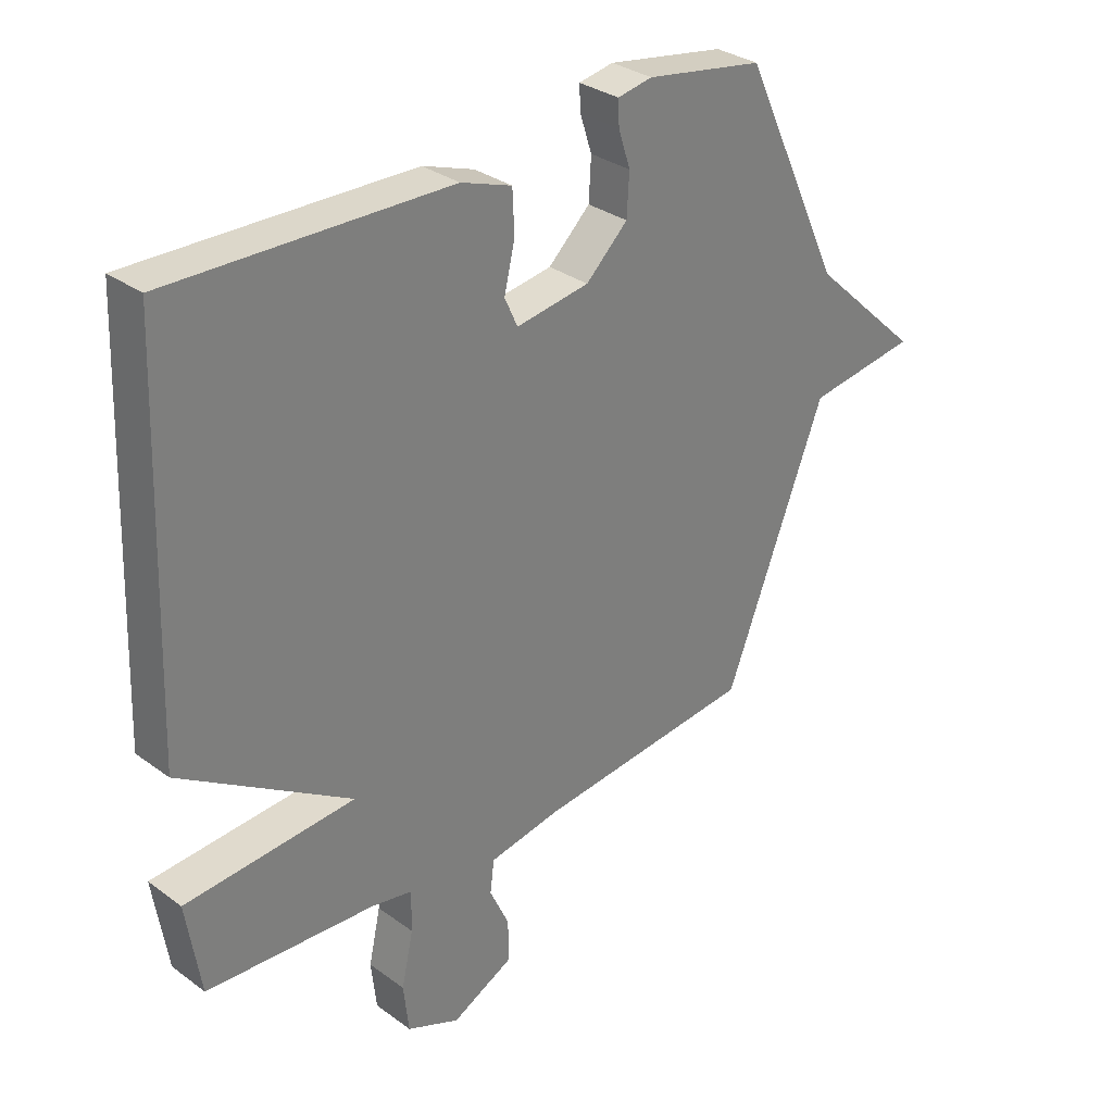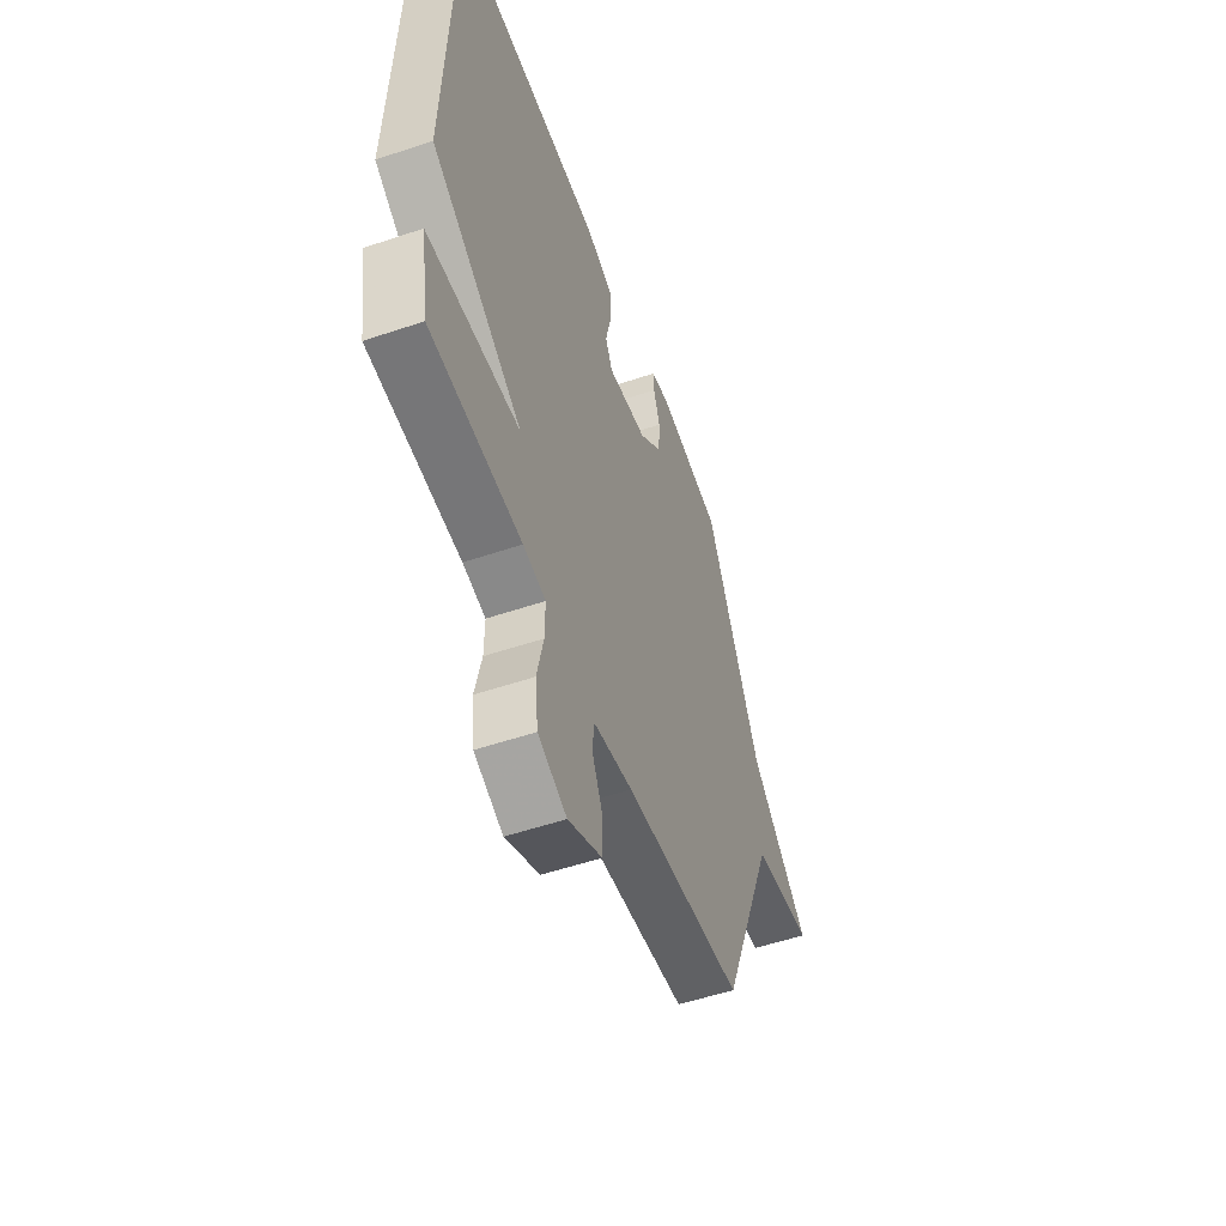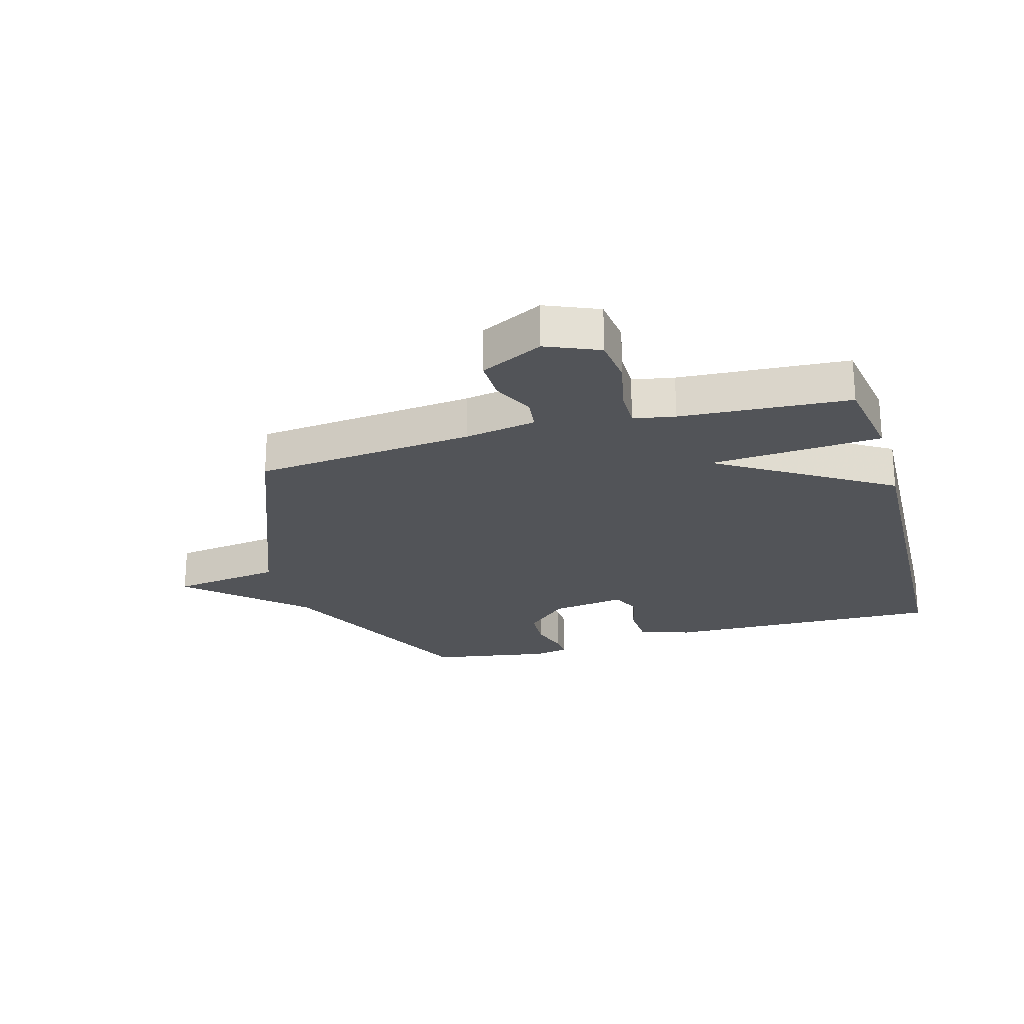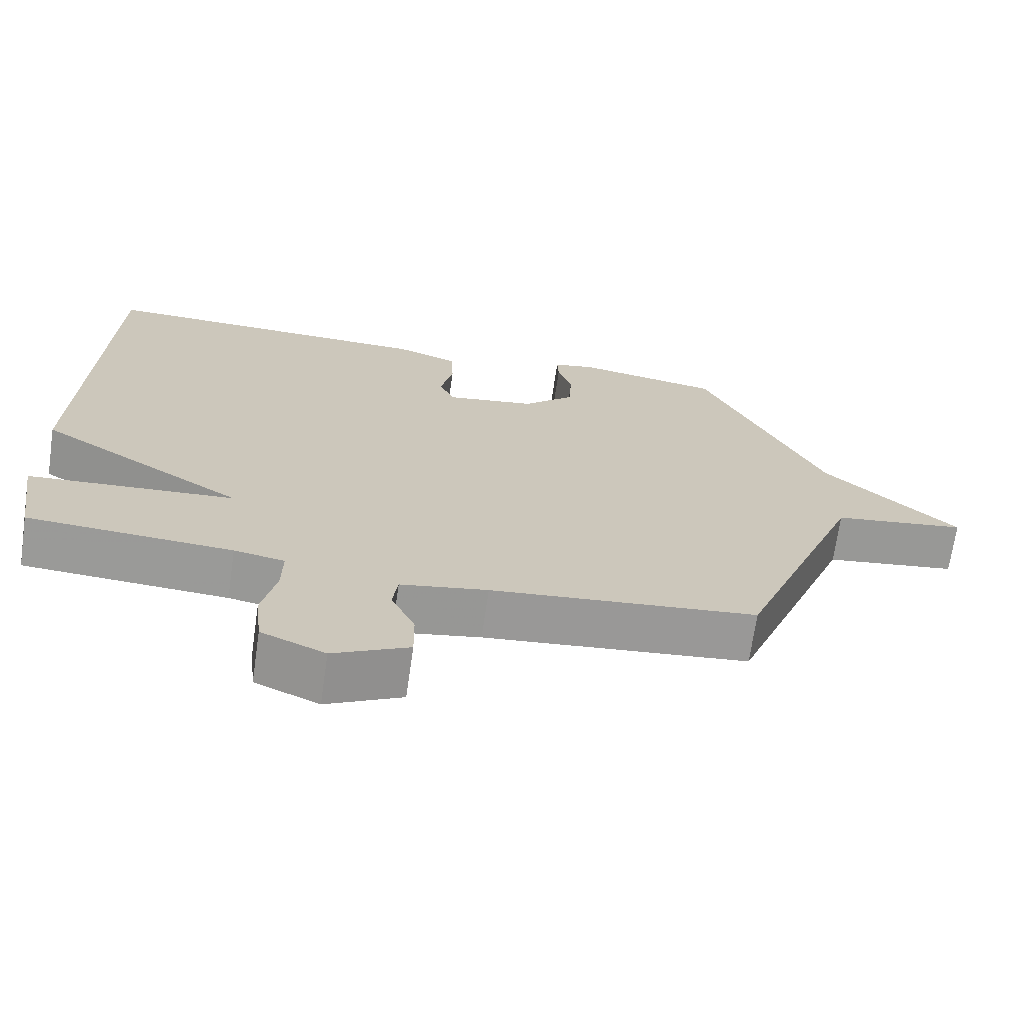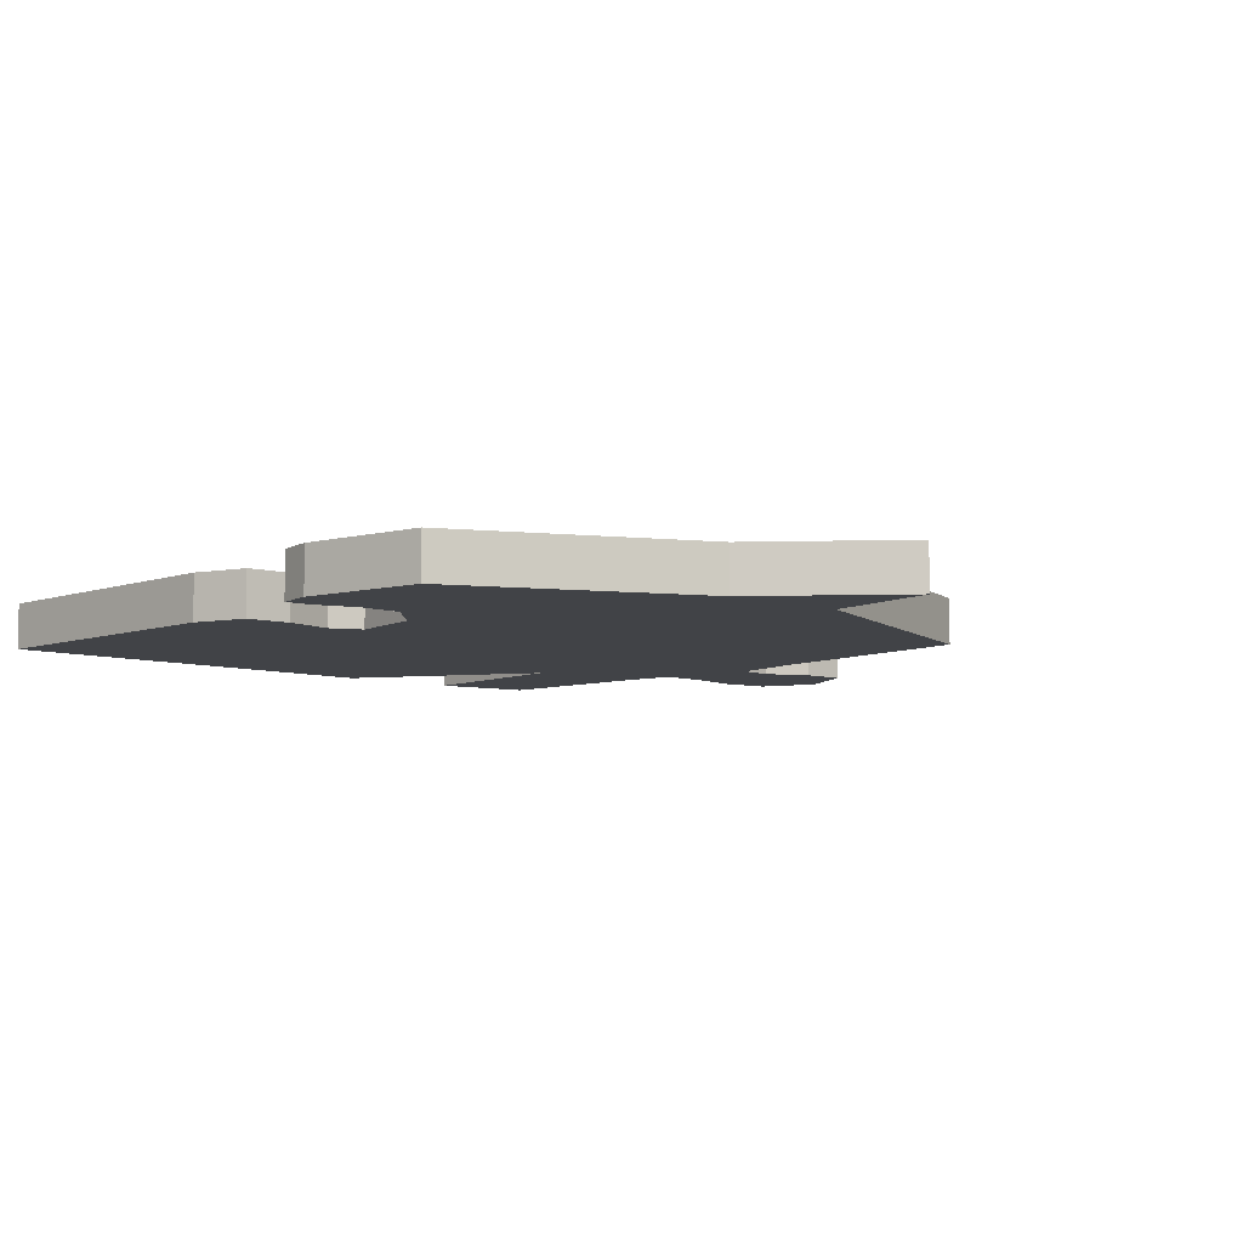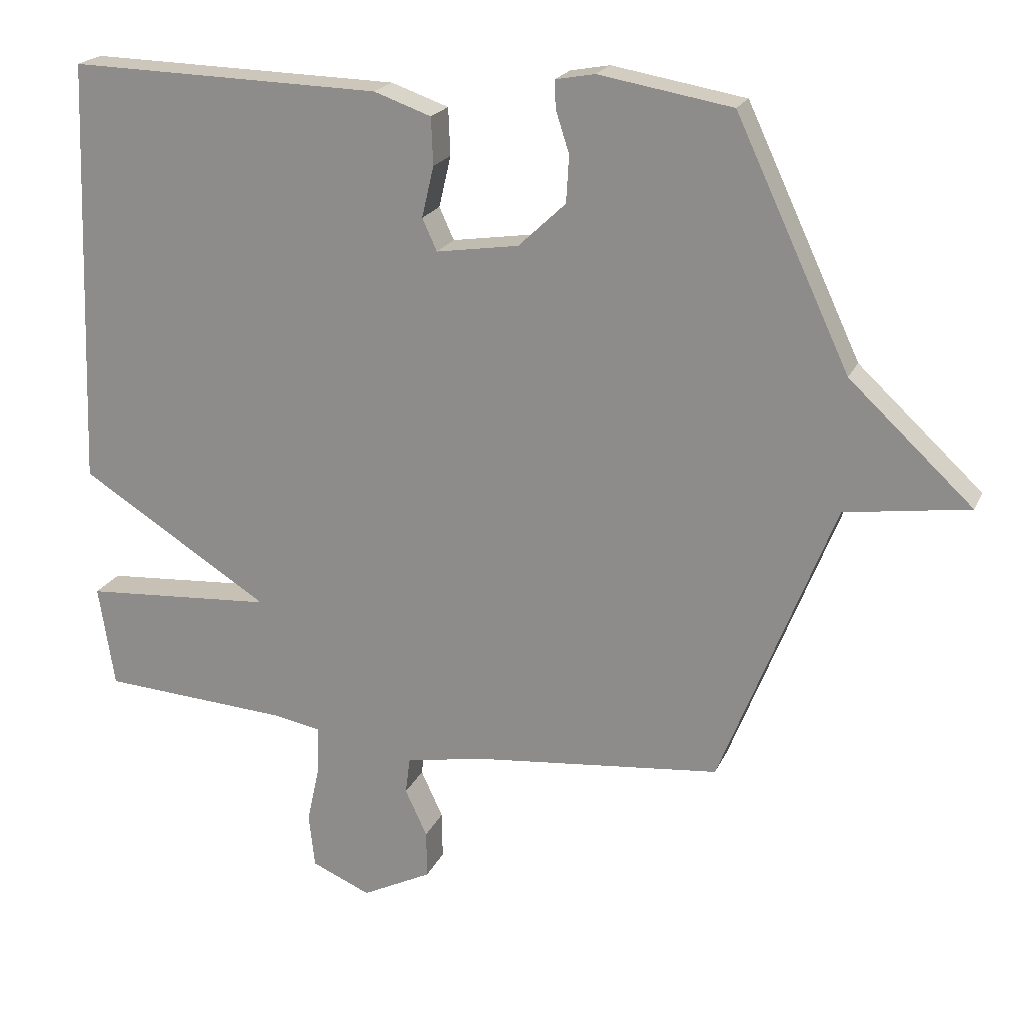
<metadata>
{"format":"obj","ext":"obj","renderer":"f3d","projection":"perspective","resolution":1024,"background":"white","views":[{"elev":31.4,"azim":-44.0,"up":"+Z"},{"elev":-53.6,"azim":-70.2,"up":"+Z"},{"elev":-23.2,"azim":-164.1,"up":"+Y"},{"elev":-69.2,"azim":-8.2,"up":"+Z"},{"elev":-6.9,"azim":47.6,"up":"+Y"},{"elev":20.6,"azim":19.1,"up":"+Z"}]}
</metadata>
<code>
v 0.5 0.07 -0.5
v 0.13 0.07 -0.538
v 0.009 0.07 -0.56
v 0.002 0.07 -0.615
v 0.035 0.07 -0.686
v 0.036 0.07 -0.757
v -0.069 0.07 -0.81
v -0.158 0.07 -0.772
v -0.167 0.07 -0.691
v -0.147 0.07 -0.6
v -0.146 0.07 -0.531
v -0.216 0.07 -0.518
v -0.5 0.07 -0.5
v -0.524 0.07 -0.346
v -0.237 0.07 -0.326
v -0.524 0.07 -0.146
v -0.5 0.07 0.5
v -0.029 0.07 0.489
v 0.057 0.07 0.459
v 0.06 0.07 0.388
v 0.042 0.07 0.311
v 0.064 0.07 0.263
v 0.188 0.07 0.282
v 0.259 0.07 0.349
v 0.263 0.07 0.419
v 0.243 0.07 0.481
v 0.241 0.07 0.523
v 0.3 0.07 0.534
v 0.5 0.07 0.5
v 0.671 0.07 0.136
v 0.857 0.07 -0.037
v 0.671 0.07 -0.064
v 0.5 0 -0.5
v 0.13 0 -0.538
v 0.009 0 -0.56
v 0.002 0 -0.615
v 0.035 0 -0.686
v 0.036 0 -0.757
v -0.069 0 -0.81
v -0.158 0 -0.772
v -0.167 0 -0.691
v -0.147 0 -0.6
v -0.146 0 -0.531
v -0.216 0 -0.518
v -0.5 0 -0.5
v -0.524 0 -0.346
v -0.237 0 -0.326
v -0.524 0 -0.146
v -0.5 0 0.5
v -0.029 0 0.489
v 0.057 0 0.459
v 0.06 0 0.388
v 0.042 0 0.311
v 0.064 0 0.263
v 0.188 0 0.282
v 0.259 0 0.349
v 0.263 0 0.419
v 0.243 0 0.481
v 0.241 0 0.523
v 0.3 0 0.534
v 0.5 0 0.5
v 0.671 0 0.136
v 0.857 0 -0.037
v 0.671 0 -0.064
f 30 31 32
f 29 30 32
f 28 29 32
f 27 28 32
f 26 27 32
f 25 26 32
f 24 25 32 1
f 23 24 1 2
f 22 23 2 3
f 21 22 3 4
f 19 20 21
f 18 19 21
f 17 18 21
f 16 17 21
f 15 16 21
f 15 21 4
f 12 13 14 15
f 11 12 15
f 4 5 6
f 15 4 6
f 11 15 6
f 10 11 6 7
f 7 8 9 10
f 64 63 62
f 64 62 61
f 64 61 60
f 64 60 59
f 64 59 58
f 64 58 57
f 33 64 57 56
f 34 33 56 55
f 35 34 55 54
f 36 35 54 53
f 53 52 51
f 53 51 50
f 53 50 49
f 53 49 48
f 53 48 47
f 36 53 47
f 47 46 45 44
f 47 44 43
f 38 37 36
f 38 36 47
f 38 47 43
f 39 38 43 42
f 42 41 40 39
f 1 33 34 2
f 2 34 35 3
f 3 35 36 4
f 4 36 37 5
f 5 37 38 6
f 6 38 39 7
f 7 39 40 8
f 8 40 41 9
f 9 41 42 10
f 10 42 43 11
f 11 43 44 12
f 12 44 45 13
f 13 45 46 14
f 14 46 47 15
f 15 47 48 16
f 16 48 49 17
f 17 49 50 18
f 18 50 51 19
f 19 51 52 20
f 20 52 53 21
f 21 53 54 22
f 22 54 55 23
f 23 55 56 24
f 24 56 57 25
f 25 57 58 26
f 26 58 59 27
f 27 59 60 28
f 28 60 61 29
f 29 61 62 30
f 30 62 63 31
f 31 63 64 32
f 32 64 33 1

</code>
